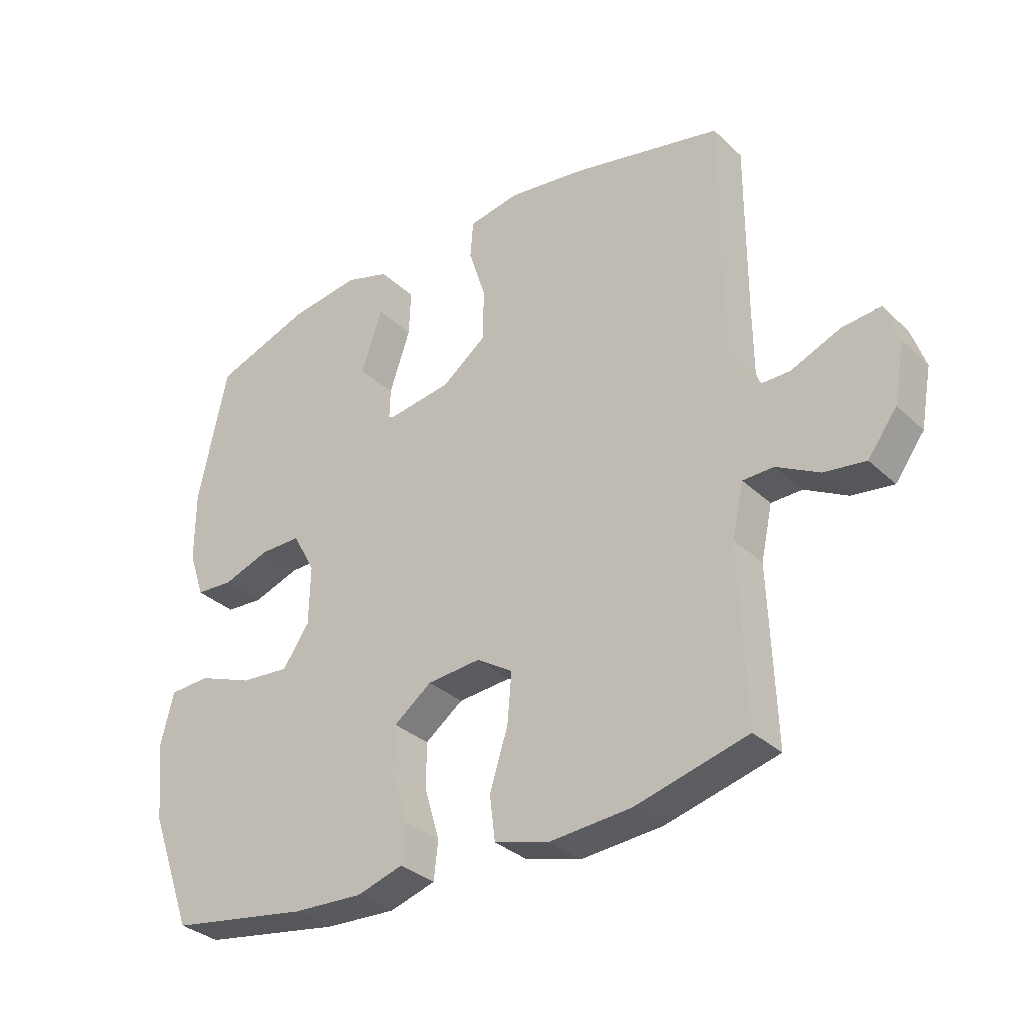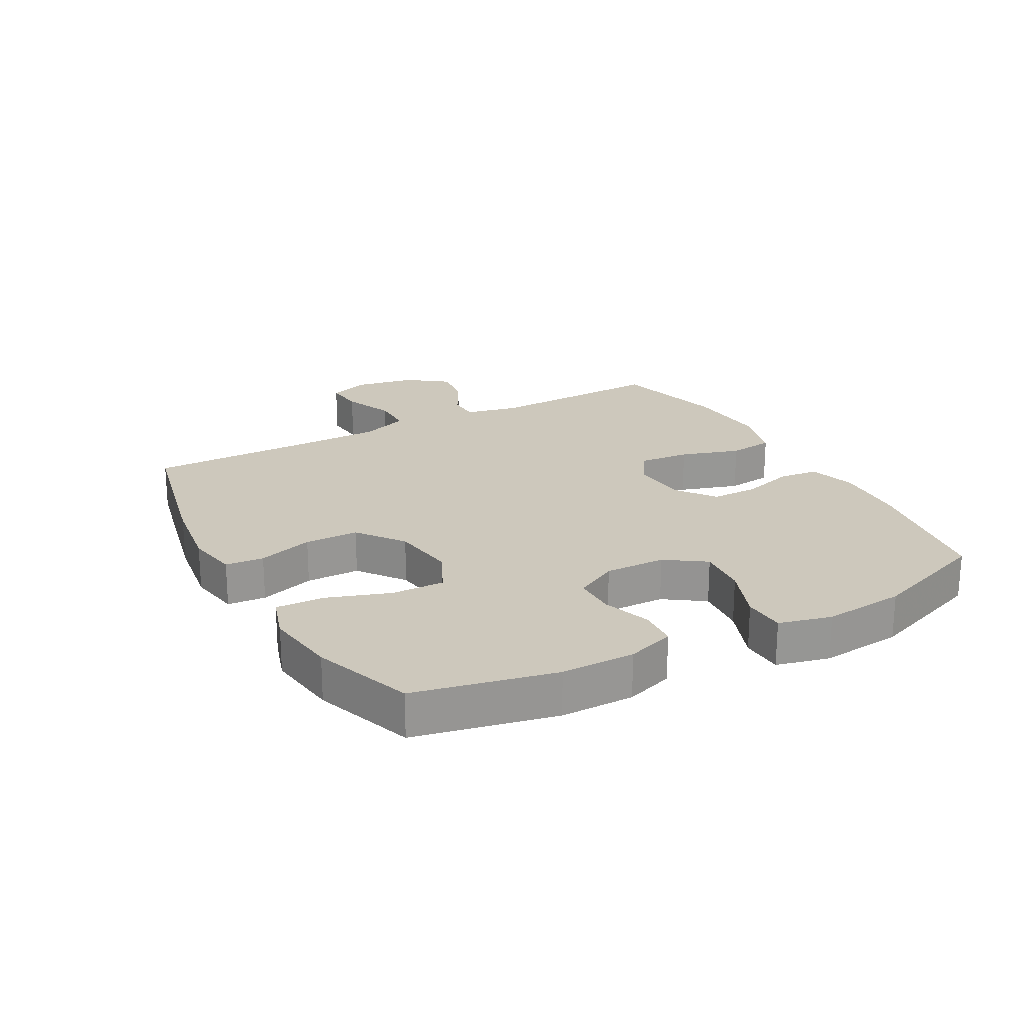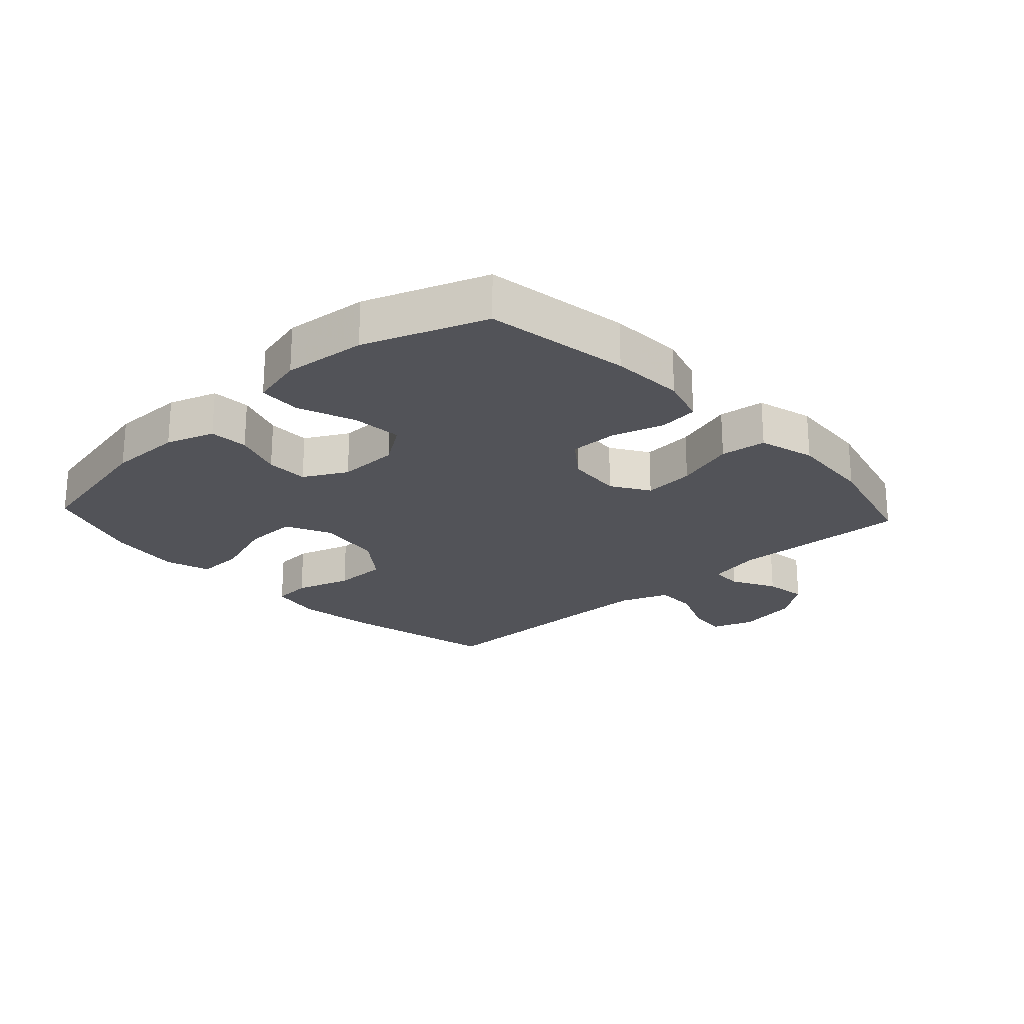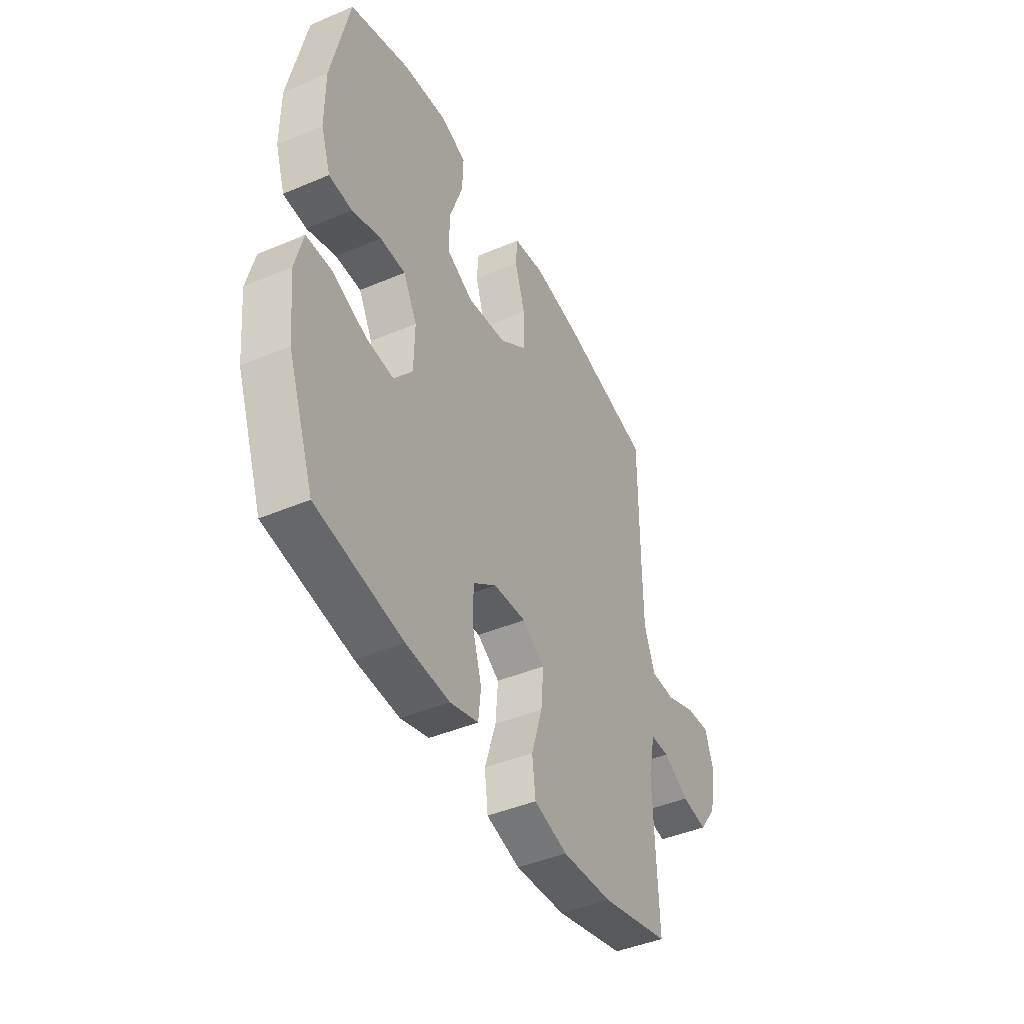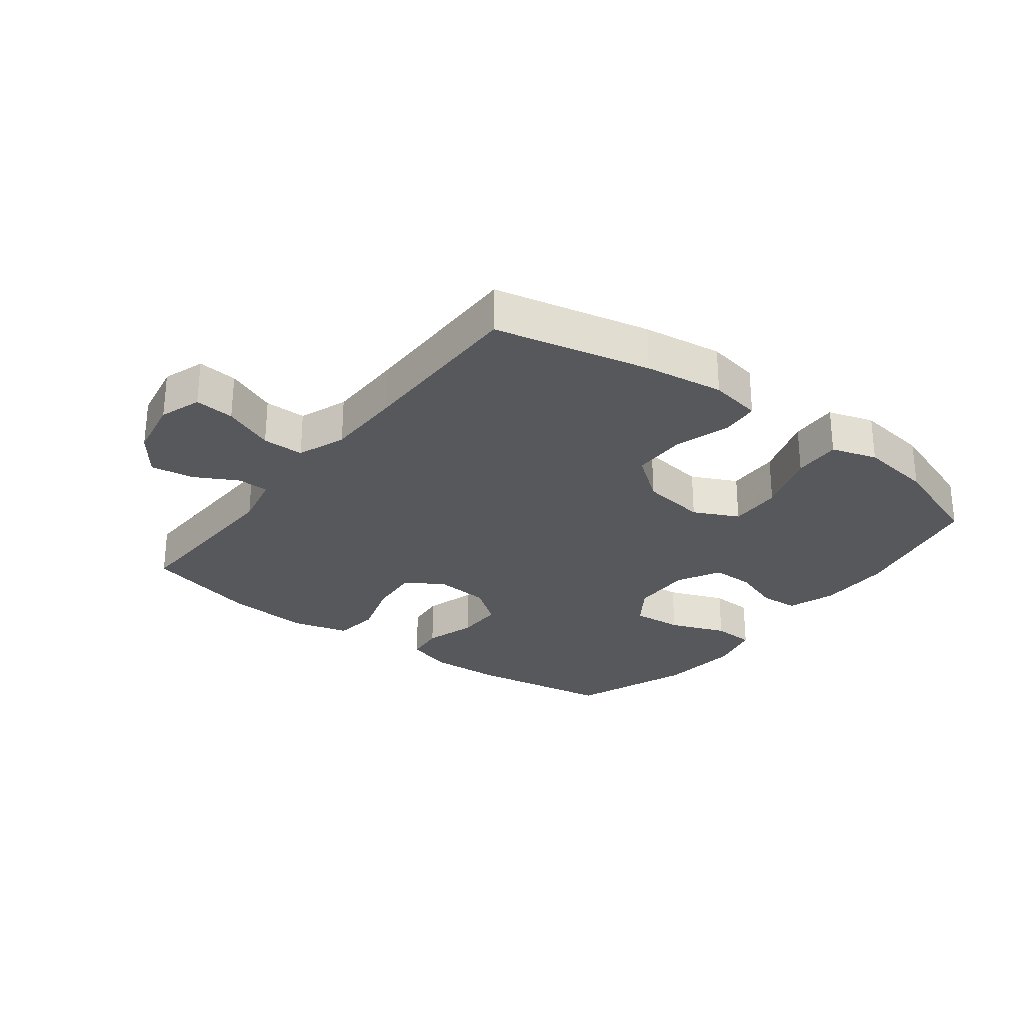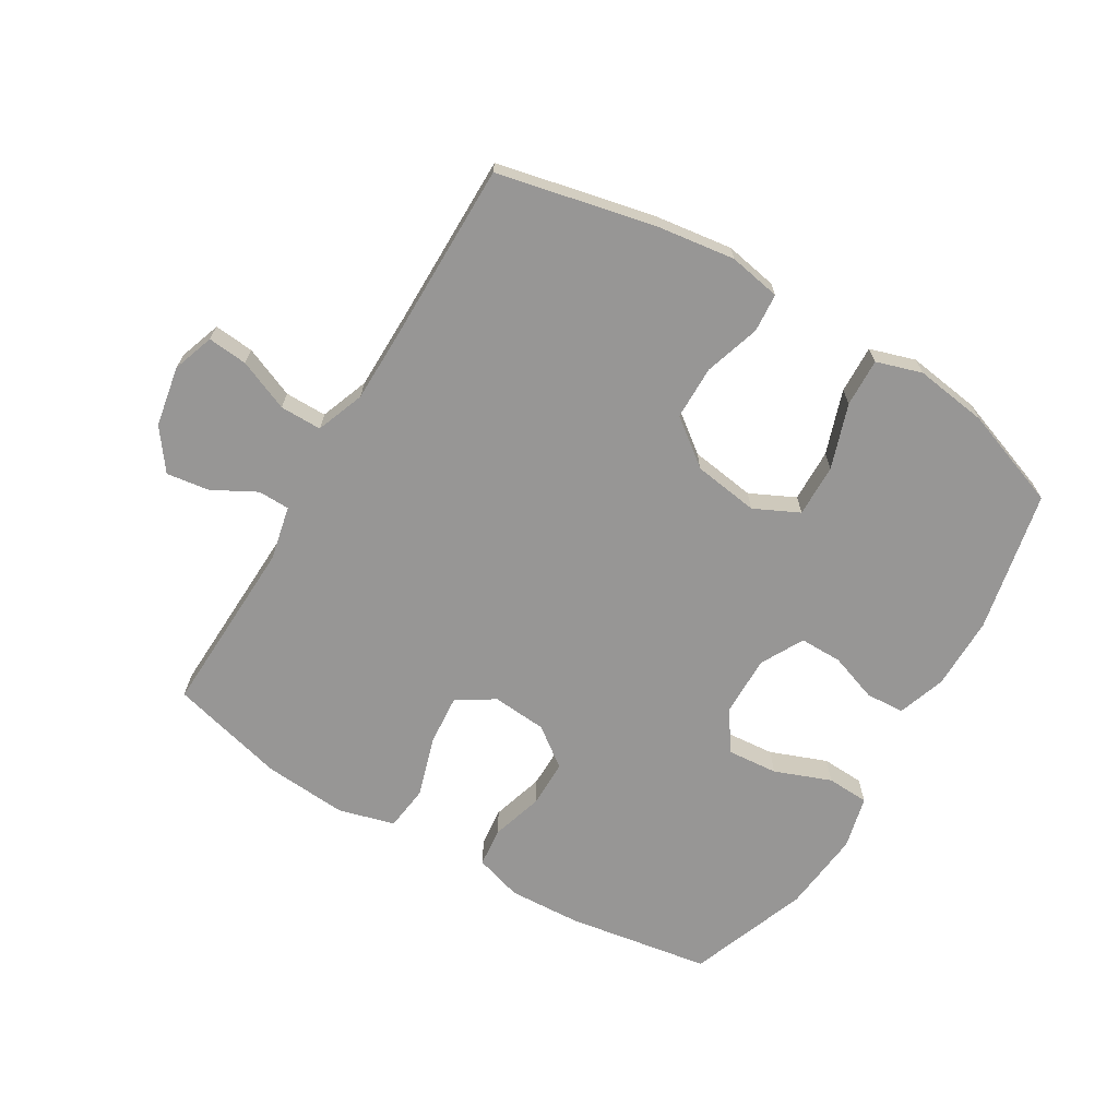
<metadata>
{"format":"obj","ext":"obj","renderer":"f3d","projection":"perspective","resolution":1024,"background":"white","views":[{"elev":-32.7,"azim":-141.8,"up":"+Z"},{"elev":22.2,"azim":61.4,"up":"+Y"},{"elev":-22.6,"azim":132.7,"up":"+Y"},{"elev":-44.1,"azim":116.4,"up":"+Z"},{"elev":-27.7,"azim":-37.4,"up":"+Y"},{"elev":-68.0,"azim":-31.0,"up":"+Y"}]}
</metadata>
<code>
v 0.5 0.07 0.5
v 0.548 0.07 0.274
v 0.548 0.07 0.156
v 0.522 0.07 0.079
v 0.46 0.07 0.075
v 0.382 0.07 0.102
v 0.314 0.07 0.102
v 0.277 0.07 0.033
v 0.279 0.07 -0.065
v 0.323 0.07 -0.129
v 0.404 0.07 -0.122
v 0.495 0.07 -0.087
v 0.563 0.07 -0.09
v 0.584 0.07 -0.175
v 0.571 0.07 -0.307
v 0.5 0.07 -0.5
v 0.269 0.07 -0.538
v 0.152 0.07 -0.544
v 0.076 0.07 -0.521
v 0.069 0.07 -0.458
v 0.094 0.07 -0.374
v 0.094 0.07 -0.298
v 0.031 0.07 -0.251
v -0.057 0.07 -0.244
v -0.117 0.07 -0.282
v -0.11 0.07 -0.364
v -0.08 0.07 -0.46
v -0.089 0.07 -0.533
v -0.179 0.07 -0.558
v -0.314 0.07 -0.548
v -0.5 0.07 -0.5
v -0.49 0.07 -0.213
v -0.509 0.07 -0.126
v -0.56 0.07 -0.125
v -0.63 0.07 -0.163
v -0.699 0.07 -0.173
v -0.747 0.07 -0.108
v -0.765 0.07 -0.011
v -0.742 0.07 0.056
v -0.678 0.07 0.05
v -0.596 0.07 0.016
v -0.529 0.07 0.016
v -0.5 0.07 0.094
v -0.499 0.07 0.217
v -0.5 0.07 0.5
v -0.25 0.07 0.556
v -0.123 0.07 0.574
v -0.039 0.07 0.559
v -0.034 0.07 0.497
v -0.062 0.07 0.408
v -0.061 0.07 0.321
v 0.013 0.07 0.265
v 0.118 0.07 0.25
v 0.19 0.07 0.285
v 0.188 0.07 0.37
v 0.153 0.07 0.473
v 0.15 0.07 0.55
v 0.223 0.07 0.573
v 0.34 0.07 0.557
v 0.5 0 0.5
v 0.548 0 0.274
v 0.548 0 0.156
v 0.522 0 0.079
v 0.46 0 0.075
v 0.382 0 0.102
v 0.314 0 0.102
v 0.277 0 0.033
v 0.279 0 -0.065
v 0.323 0 -0.129
v 0.404 0 -0.122
v 0.495 0 -0.087
v 0.563 0 -0.09
v 0.584 0 -0.175
v 0.571 0 -0.307
v 0.5 0 -0.5
v 0.269 0 -0.538
v 0.152 0 -0.544
v 0.076 0 -0.521
v 0.069 0 -0.458
v 0.094 0 -0.374
v 0.094 0 -0.298
v 0.031 0 -0.251
v -0.057 0 -0.244
v -0.117 0 -0.282
v -0.11 0 -0.364
v -0.08 0 -0.46
v -0.089 0 -0.533
v -0.179 0 -0.558
v -0.314 0 -0.548
v -0.5 0 -0.5
v -0.49 0 -0.213
v -0.509 0 -0.126
v -0.56 0 -0.125
v -0.63 0 -0.163
v -0.699 0 -0.173
v -0.747 0 -0.108
v -0.765 0 -0.011
v -0.742 0 0.056
v -0.678 0 0.05
v -0.596 0 0.016
v -0.529 0 0.016
v -0.5 0 0.094
v -0.499 0 0.217
v -0.5 0 0.5
v -0.25 0 0.556
v -0.123 0 0.574
v -0.039 0 0.559
v -0.034 0 0.497
v -0.062 0 0.408
v -0.061 0 0.321
v 0.013 0 0.265
v 0.118 0 0.25
v 0.19 0 0.285
v 0.188 0 0.37
v 0.153 0 0.473
v 0.15 0 0.55
v 0.223 0 0.573
v 0.34 0 0.557
f 55 56 57 58
f 54 55 58 59
f 47 48 49 50
f 47 50 51
f 44 45 46 47
f 43 44 47 51
f 42 43 51 52
f 38 39 40 41
f 38 41 42
f 37 38 42
f 34 35 36 37
f 33 34 37 42
f 32 33 42 52
f 26 27 28 29
f 25 26 29 30
f 18 19 20 21
f 18 21 22
f 17 18 22
f 16 17 22
f 15 16 22 23
f 11 12 13 14
f 10 11 14 15
f 3 4 5 6
f 3 6 7
f 2 3 7
f 54 59 1 2
f 53 54 2 7
f 52 53 7 8
f 32 52 8 9
f 25 30 31 32
f 24 25 32
f 24 32 9 10
f 23 24 10
f 10 15 23
f 117 116 115 114
f 118 117 114 113
f 109 108 107 106
f 110 109 106
f 106 105 104 103
f 110 106 103 102
f 111 110 102 101
f 100 99 98 97
f 101 100 97
f 101 97 96
f 96 95 94 93
f 101 96 93 92
f 111 101 92 91
f 88 87 86 85
f 89 88 85 84
f 80 79 78 77
f 81 80 77
f 81 77 76
f 81 76 75
f 82 81 75 74
f 73 72 71 70
f 74 73 70 69
f 65 64 63 62
f 66 65 62
f 66 62 61
f 61 60 118 113
f 66 61 113 112
f 67 66 112 111
f 68 67 111 91
f 91 90 89 84
f 91 84 83
f 69 68 91 83
f 69 83 82
f 82 74 69
f 1 60 61 2
f 2 61 62 3
f 3 62 63 4
f 4 63 64 5
f 5 64 65 6
f 6 65 66 7
f 7 66 67 8
f 8 67 68 9
f 9 68 69 10
f 10 69 70 11
f 11 70 71 12
f 12 71 72 13
f 13 72 73 14
f 14 73 74 15
f 15 74 75 16
f 16 75 76 17
f 17 76 77 18
f 18 77 78 19
f 19 78 79 20
f 20 79 80 21
f 21 80 81 22
f 22 81 82 23
f 23 82 83 24
f 24 83 84 25
f 25 84 85 26
f 26 85 86 27
f 27 86 87 28
f 28 87 88 29
f 29 88 89 30
f 30 89 90 31
f 31 90 91 32
f 32 91 92 33
f 33 92 93 34
f 34 93 94 35
f 35 94 95 36
f 36 95 96 37
f 37 96 97 38
f 38 97 98 39
f 39 98 99 40
f 40 99 100 41
f 41 100 101 42
f 42 101 102 43
f 43 102 103 44
f 44 103 104 45
f 45 104 105 46
f 46 105 106 47
f 47 106 107 48
f 48 107 108 49
f 49 108 109 50
f 50 109 110 51
f 51 110 111 52
f 52 111 112 53
f 53 112 113 54
f 54 113 114 55
f 55 114 115 56
f 56 115 116 57
f 57 116 117 58
f 58 117 118 59
f 59 118 60 1

</code>
